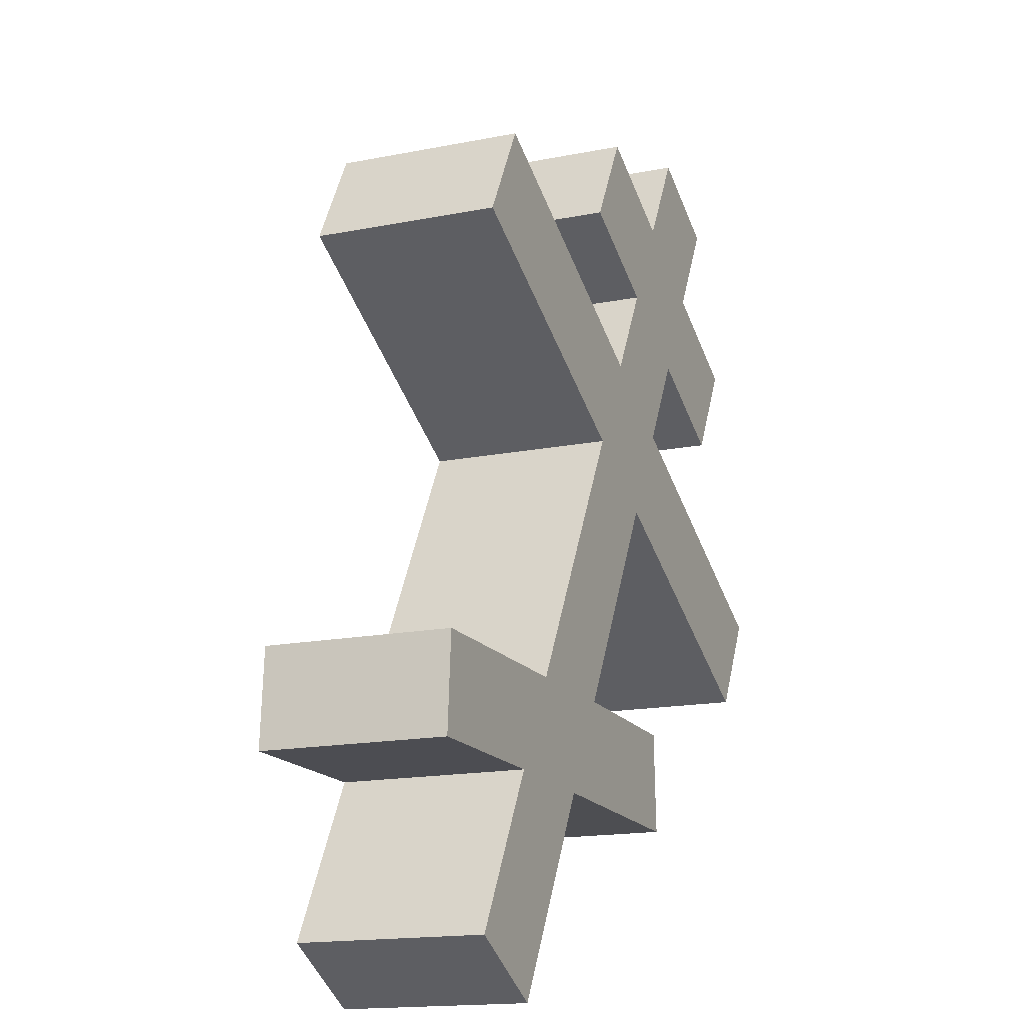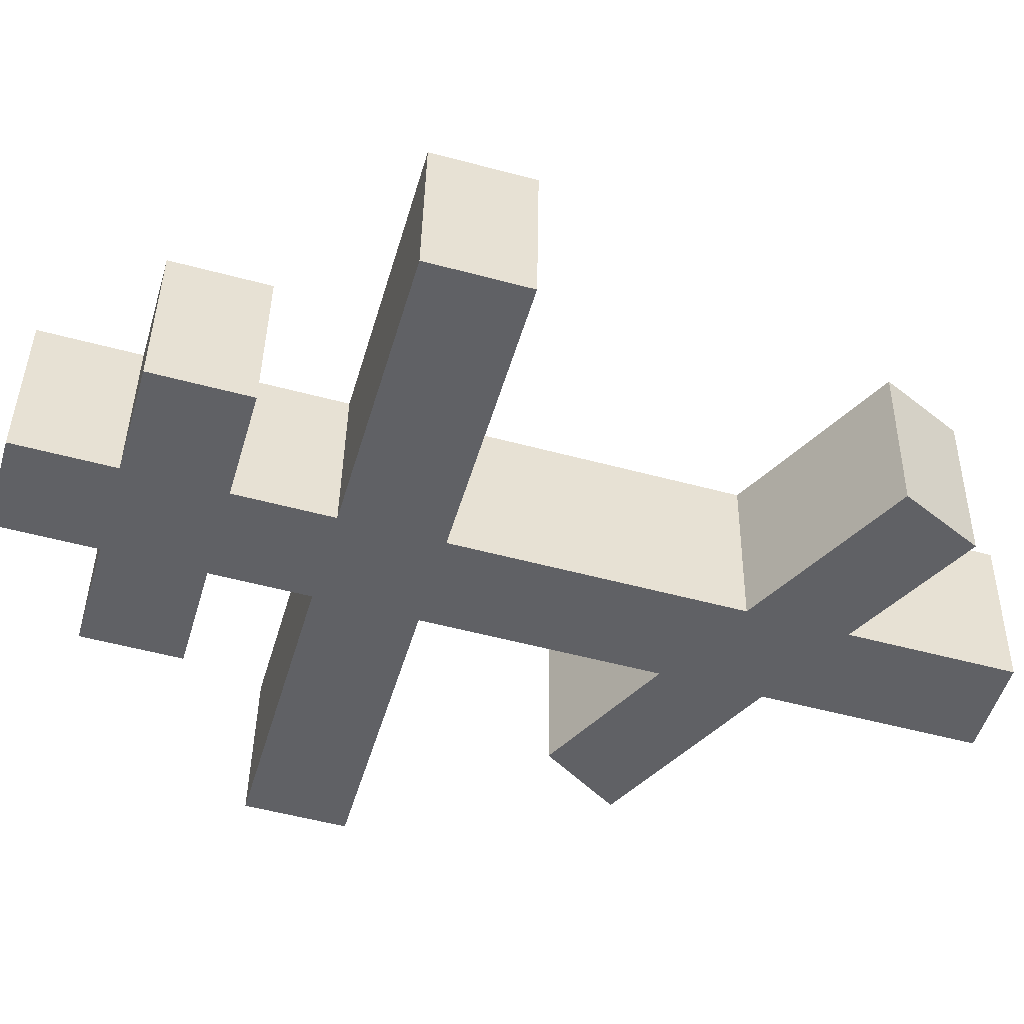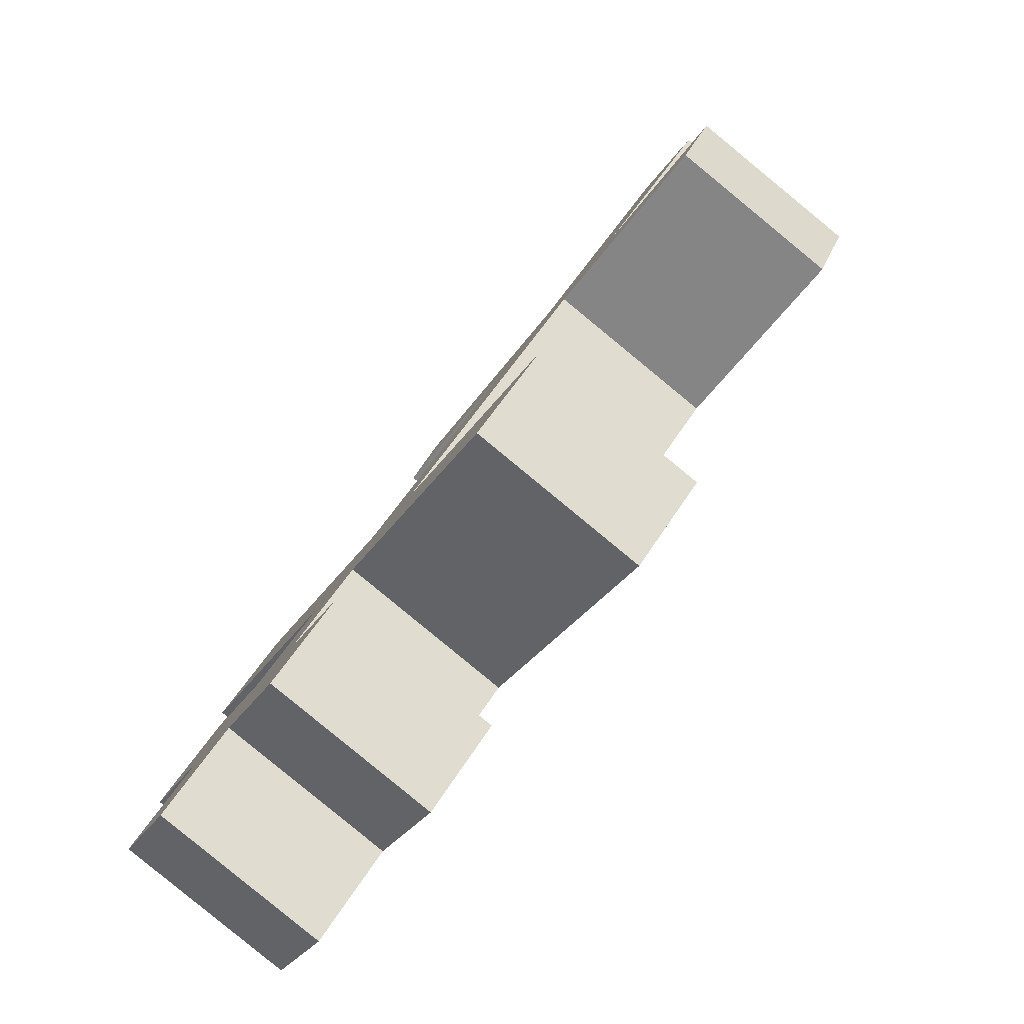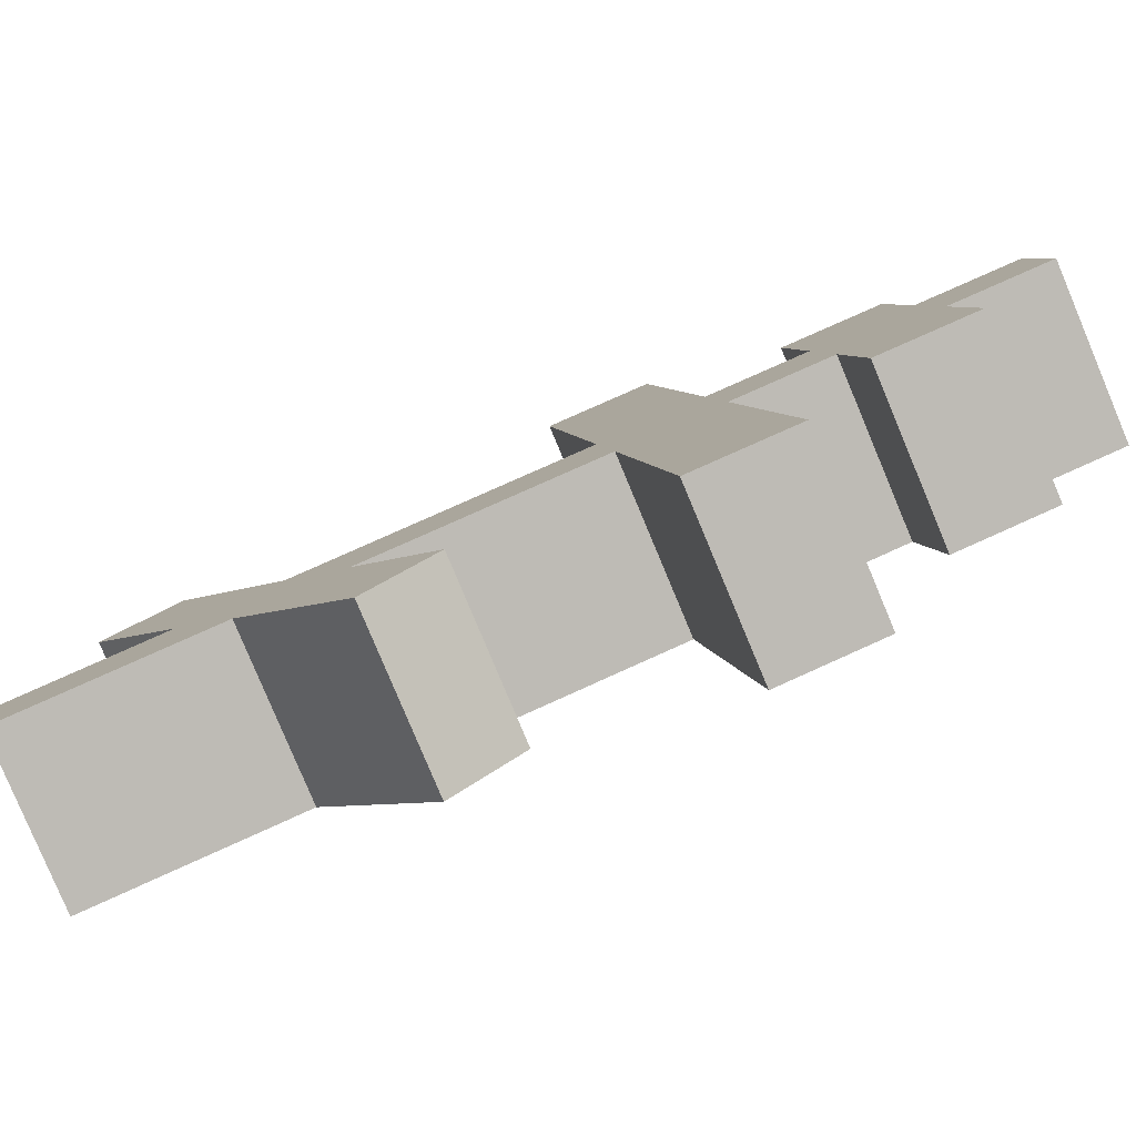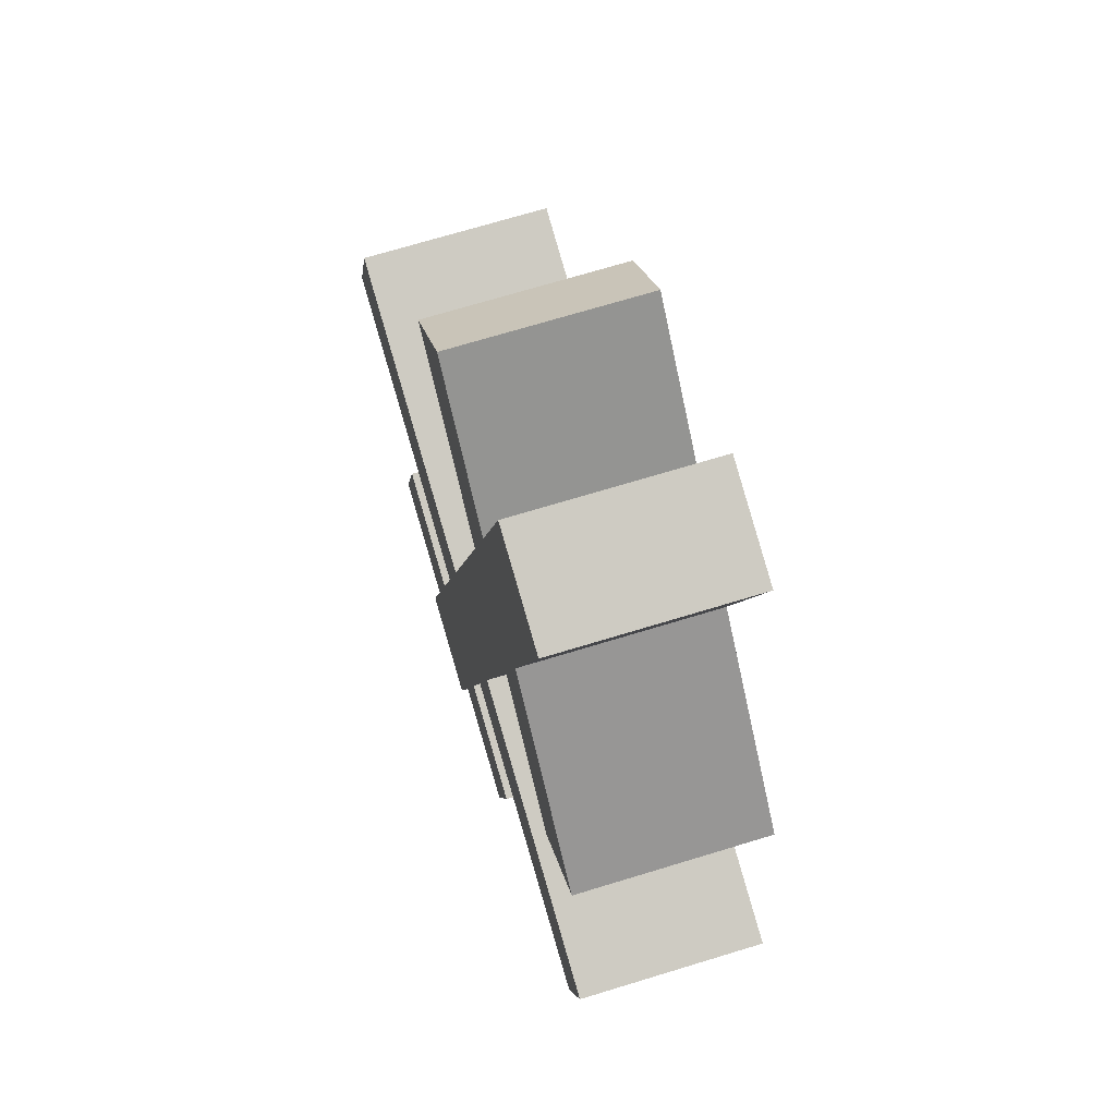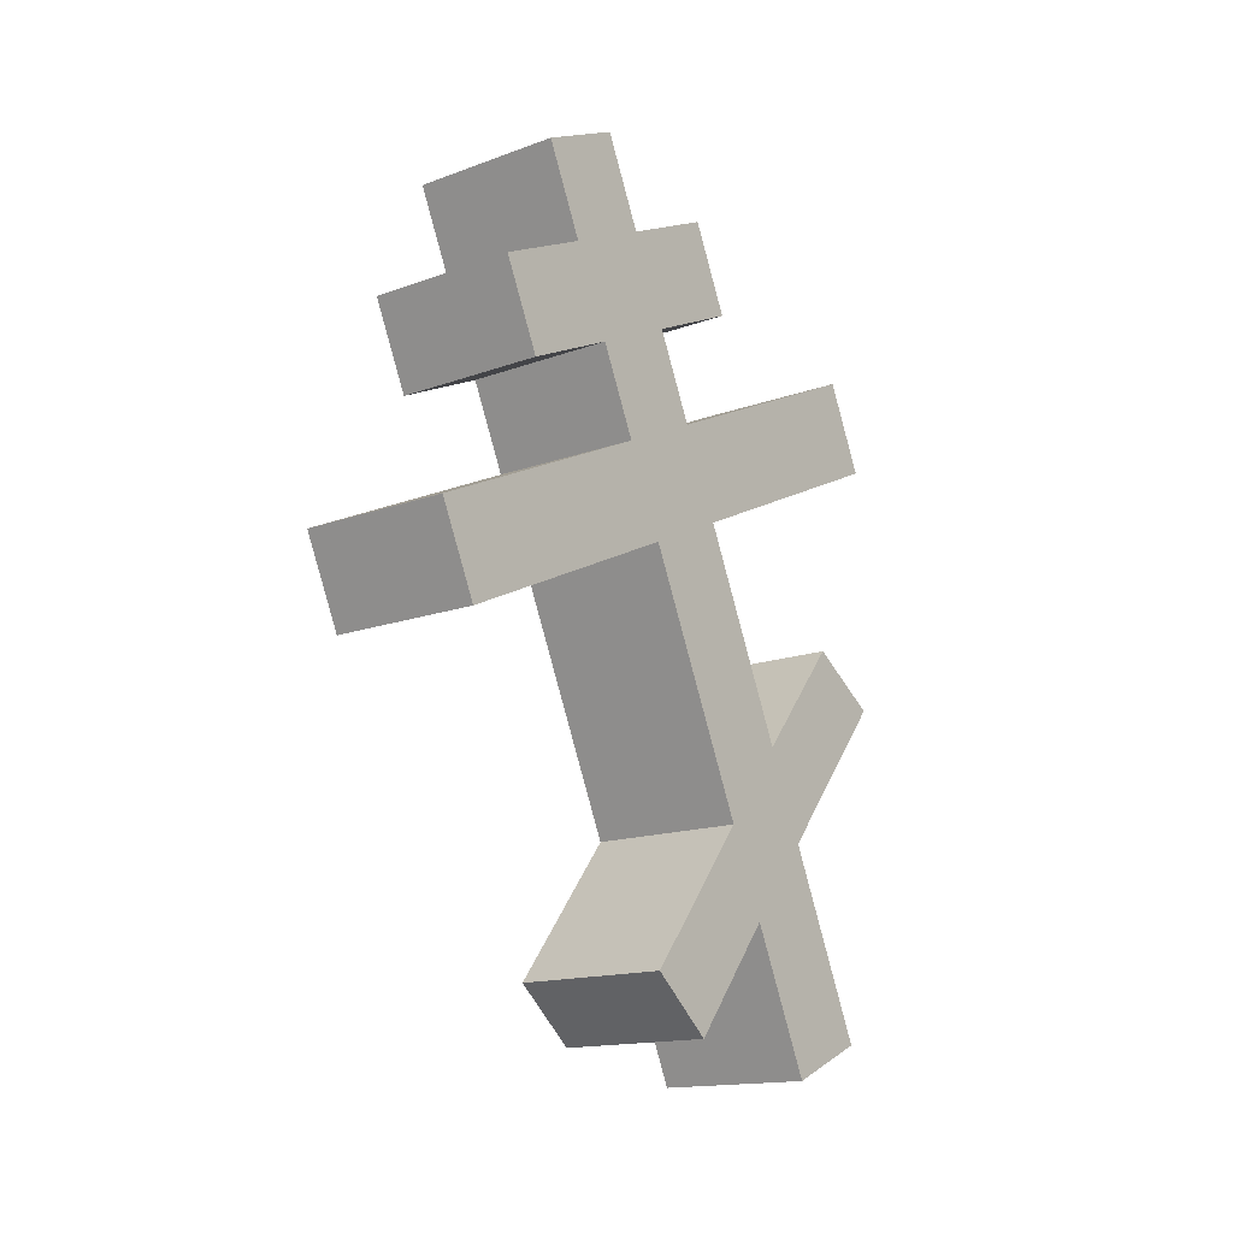
<metadata>
{"format":"obj","ext":"obj","renderer":"f3d","projection":"perspective","resolution":1024,"background":"white","views":[{"elev":32.0,"azim":21.9,"up":"+Z"},{"elev":22.7,"azim":-83.7,"up":"+Z"},{"elev":68.4,"azim":-138.6,"up":"+Z"},{"elev":-62.0,"azim":119.2,"up":"+Z"},{"elev":-19.7,"azim":5.0,"up":"+Z"},{"elev":-6.6,"azim":21.4,"up":"+Y"}]}
</metadata>
<code>
o Cruz_Orto_Cube.011
v 0.07092 4.974 -0.6087
v -0.3955 7.54 0.1193
v 0.5266 5.017 -0.4676
v 0.0602 7.583 0.2604
v -0.000434 4.888 -0.3521
v -0.4668 7.454 0.3759
v 0.4553 4.931 -0.2111
v -0.01112 7.497 0.5169
v -0.3459 7.267 0.04192
v 0.1098 7.31 0.183
v 0.03845 7.224 0.4395
v -0.4173 7.181 0.2985
v 0.1585 7.042 0.107
v 0.08715 6.956 0.3635
v -0.3686 6.913 0.2225
v -0.2972 6.999 -0.03408
v -0.2162 7.097 -0.3255
v -0.2649 7.364 -0.2495
v -0.04242 7.127 0.7303
v -0.4981 7.084 0.5893
v 0.1909 7.407 -0.1085
v 0.2395 7.139 -0.1845
v 0.006275 6.859 0.6543
v -0.4494 6.816 0.5133
v 0.2067 6.777 0.03175
v 0.1353 6.691 0.2883
v -0.3204 6.648 0.1472
v -0.249 6.734 -0.1093
v 0.2563 6.504 -0.04572
v 0.185 6.418 0.2109
v -0.2708 6.375 0.06978
v -0.1994 6.461 -0.1868
v 0.01091 6.714 -0.943
v -0.03871 6.987 -0.8655
v -0.07474 6.439 1.044
v -0.5304 6.396 0.9027
v 0.417 7.03 -0.7244
v 0.4666 6.757 -0.8019
v -0.02511 6.166 0.9663
v -0.4808 6.123 0.8253
v 0.3712 5.872 -0.225
v 0.3254 5.645 -0.00844
v -0.1303 5.603 -0.1495
v -0.08452 5.829 -0.366
v 0.4214 5.596 -0.3034
v 0.3745 5.376 -0.08495
v -0.08125 5.333 -0.226
v -0.03432 5.553 -0.4444
v 0.05308 5.963 -0.8513
v 0.5088 6.006 -0.7103
v -0.02004 6.132 -0.6662
v 0.4357 6.174 -0.5252
v 0.2455 5.253 0.369
v -0.2102 5.21 0.228
v 0.3119 5.068 0.2106
v -0.1438 5.026 0.06952
f 9 2 4 10
f 10 4 8 11
f 11 8 6 12
f 12 6 2 9
f 3 7 5 1
f 8 4 2 6
f 15 12 9 16
f 14 11 19 23
f 13 10 11 14
f 16 9 18 17
f 28 16 13 25
f 25 13 14 26
f 26 14 15 27
f 27 15 16 28
f 23 19 20 24
f 17 18 21 22
f 9 10 21 18
f 11 12 20 19
f 15 14 23 24
f 13 16 17 22
f 12 15 24 20
f 10 13 22 21
f 31 27 28 32
f 26 27 36 35
f 29 25 26 30
f 28 25 37 34
f 44 32 29 41
f 41 29 30 42
f 42 30 31 43
f 43 31 32 44
f 39 35 36 40
f 33 34 37 38
f 31 30 39 40
f 32 28 34 33
f 29 32 33 38
f 27 31 40 36
f 25 29 38 37
f 30 26 35 39
f 47 43 44 48
f 45 41 42 46
f 1 48 45 3
f 3 45 46 7
f 7 46 47 5
f 5 47 48 1
f 44 41 52 51
f 48 44 51 49
f 45 48 49 50
f 41 45 50 52
f 49 51 52 50
f 46 42 53 55
f 42 43 54 53
f 47 46 55 56
f 43 47 56 54
f 54 56 55 53

</code>
